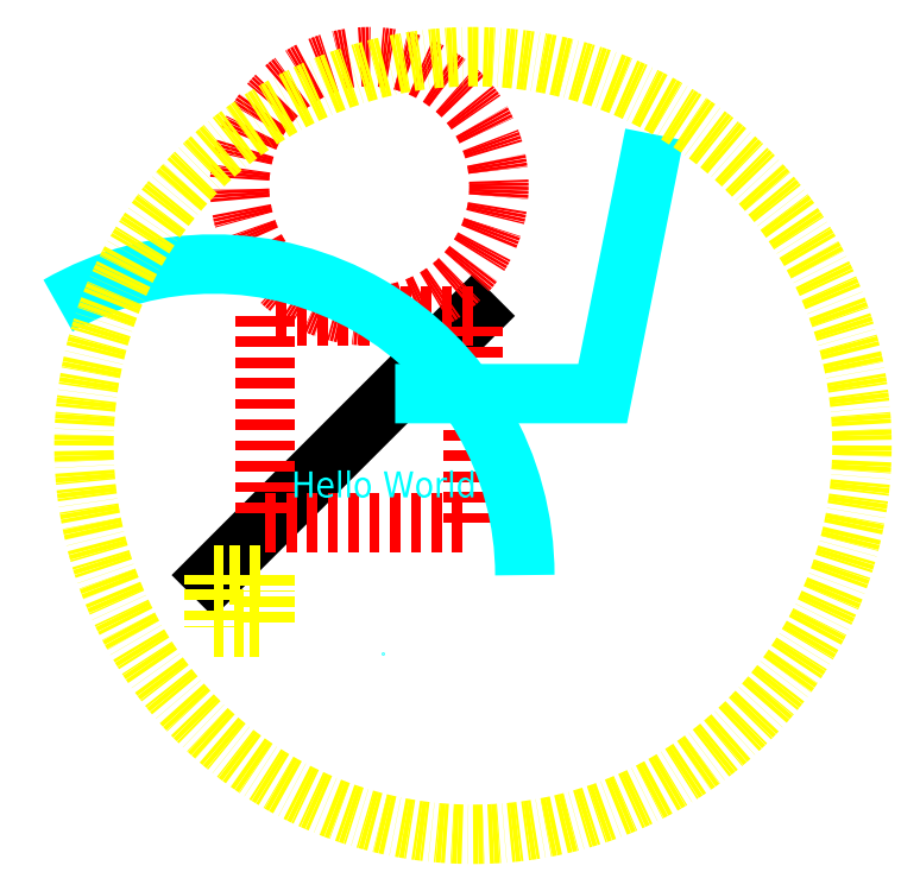
<metadata>
{"format":"dxf","ext":"dxf","renderer":"ezdxf+matplotlib","layout":"modelspace","background":"white","min_lineweight":24,"dpi":150}
</metadata>
<code>
0
SECTION
2
ENTITIES
0
POINT
8
l_cyan
10
65
20
-30
30
0
0
LINE
8
0
10
0
20
0
30
0
11
100
21
100
31
0
0
LWPOLYLINE
8
l_red
90
4
70
1
10
20
20
20
10
100
20
20
10
100
20
100
10
20
20
100
0
POLYLINE
8
l_cyan
66
1
10
0
20
0
30
0
70
0
0
VERTEX
8
l_cyan
10
70
20
70
30
50
70
32
0
VERTEX
8
l_cyan
10
150
20
70
30
0
70
32
0
VERTEX
8
l_cyan
10
170
20
170
30
150
70
32
0
SEQEND
8
l_yellow
0
CIRCLE
8
l_red
10
60
20
150
30
0
40
50
0
ARC
8
l_cyan
10
0
20
0
30
0
40
120
50
0
51
120
0
SPLINE
8
l_green
70
8
71
3
72
7
73
5
74
5
42
1e-07
43
1e-07
42
1e-10
40
0
40
1
40
2
40
3
40
4
40
5
40
6
10
-300
20
0
30
0
10
0
20
200
30
0
10
300
20
70
30
0
10
700
20
100
30
0
10
1000
20
1200
30
0
11
-300
21
0
31
0
11
0
21
200
31
0
11
300
21
70
31
0
11
700
21
100
31
0
11
1000
21
1200
31
0
0
ELLIPSE
8
l_yellow
10
100
20
50
30
0
11
150
21
0
40
1
41
0
42
6.283
0
3DFACE
8
l_yellow
10
0
20
0
30
10
11
20
21
0
31
10
12
20
22
-20
32
20
13
0
23
-20
33
20
0
TEXT
8
l_cyan
10
30
20
30
30
0
40
10
1
Hello World
0
ENDSEC
0
EOF

</code>
